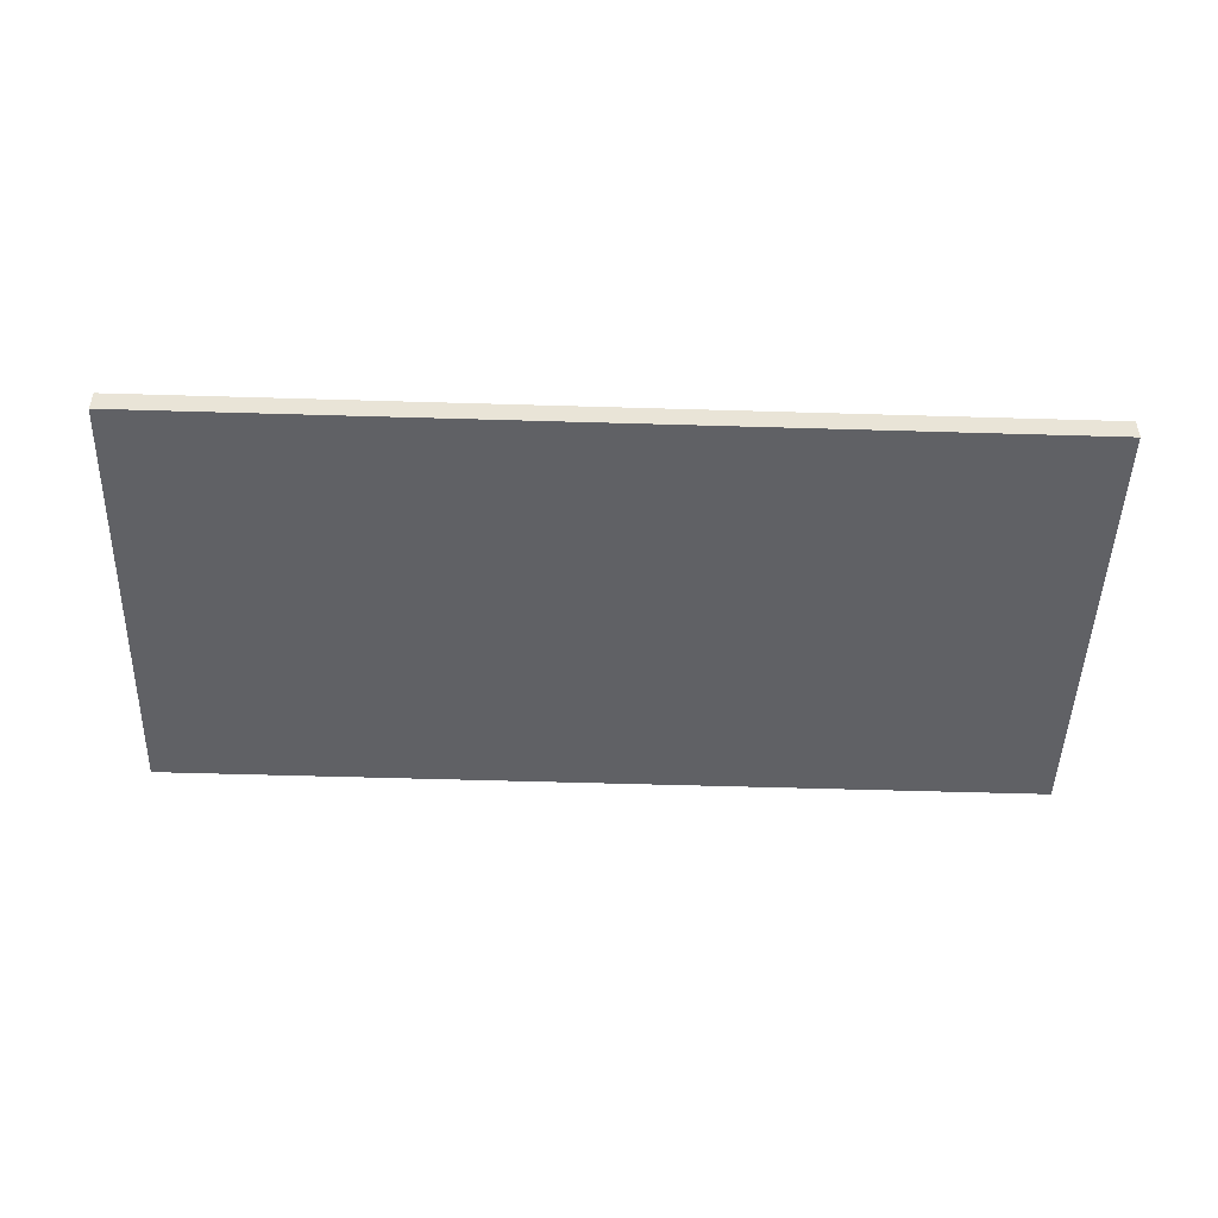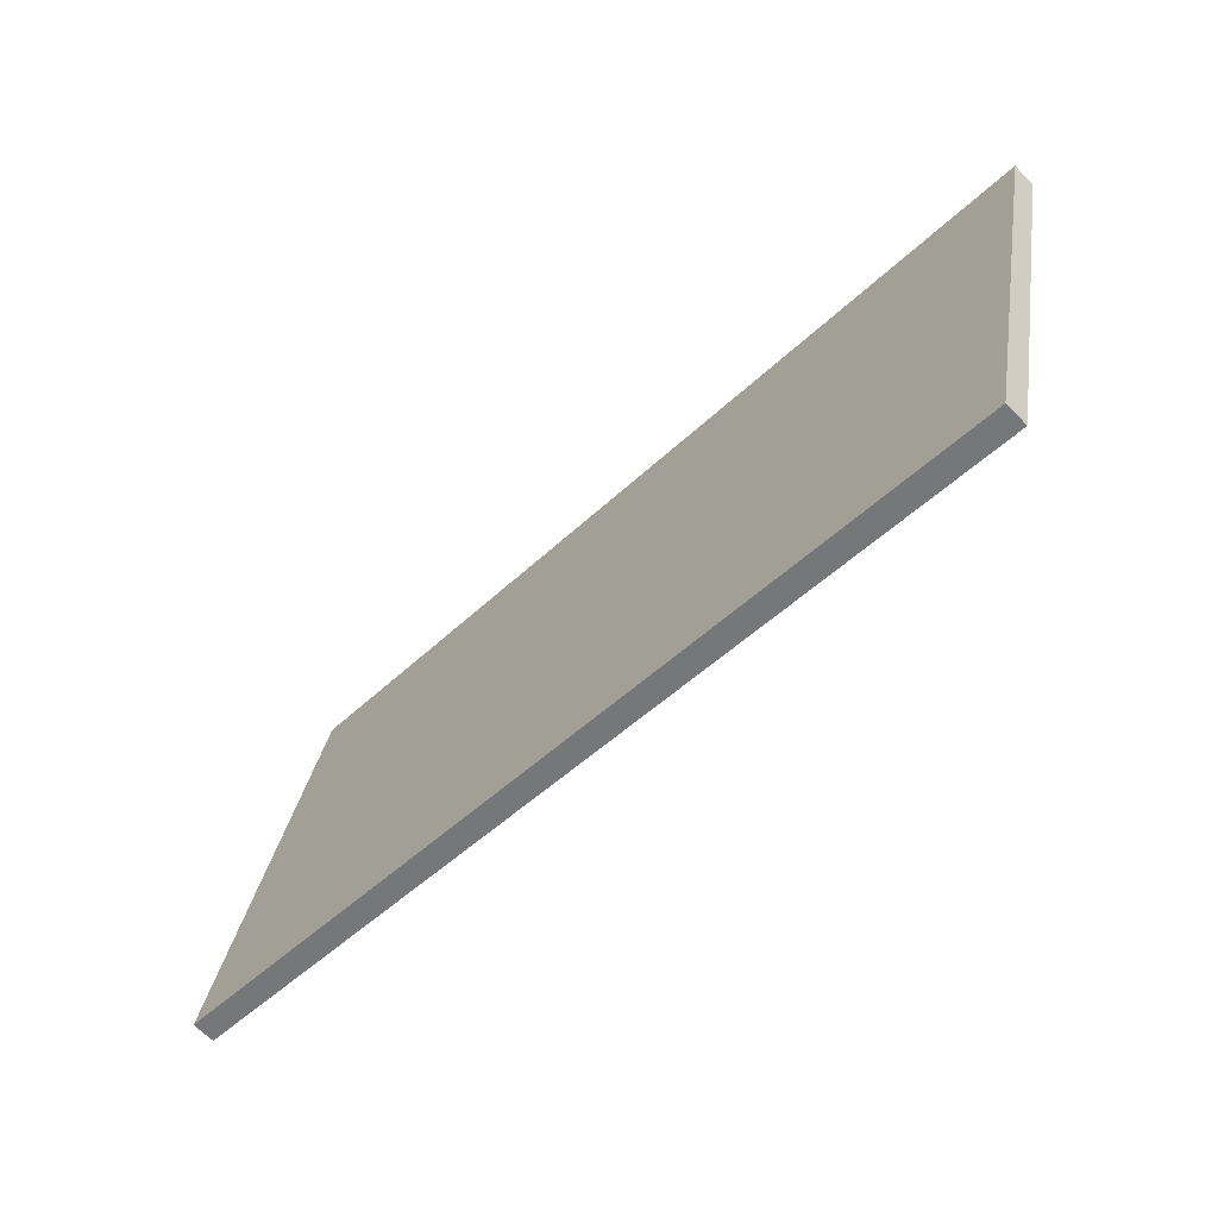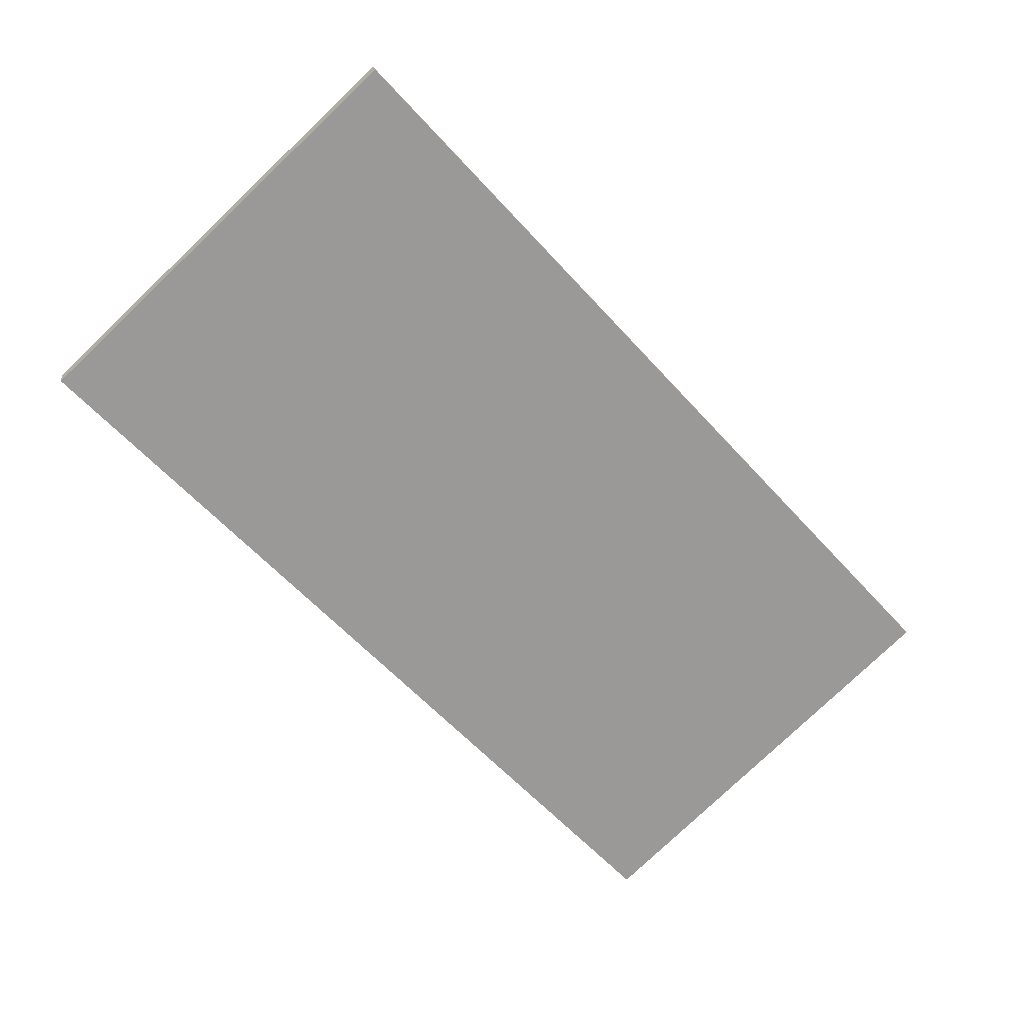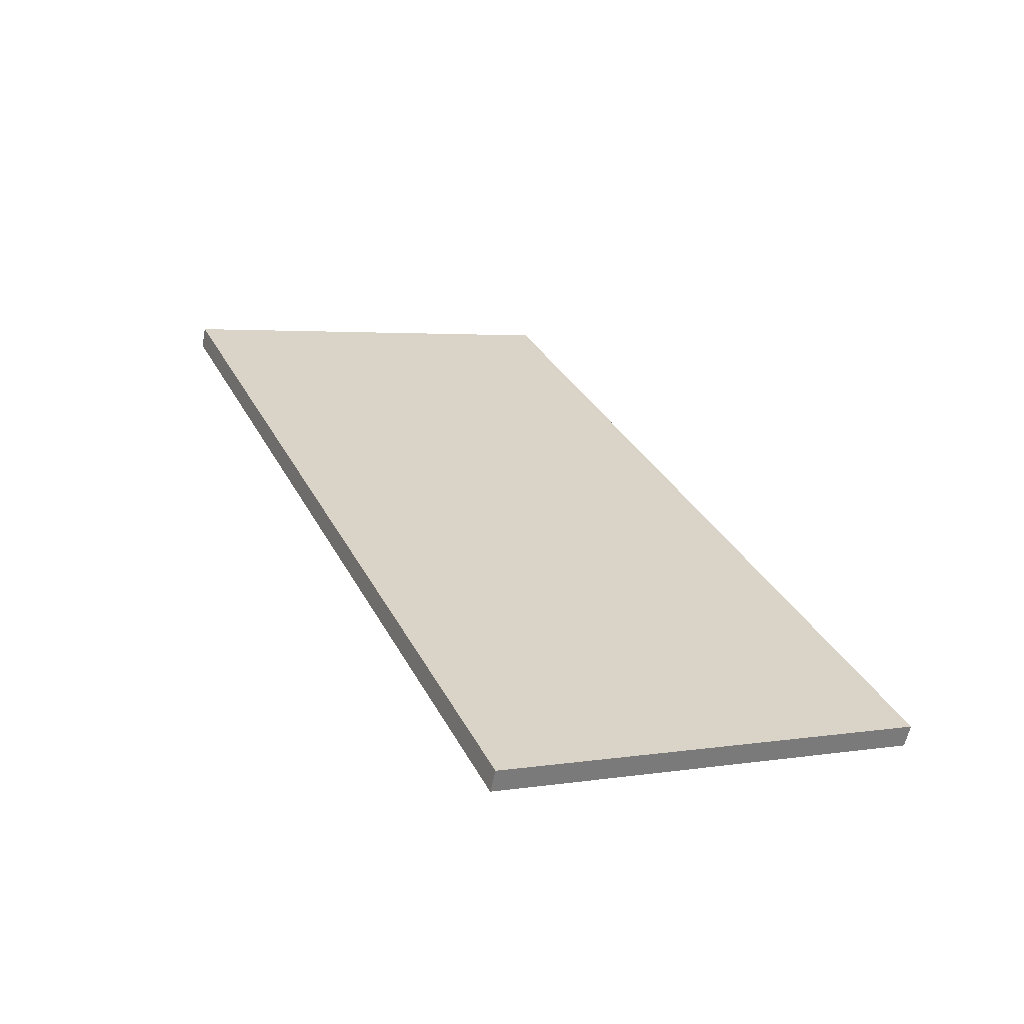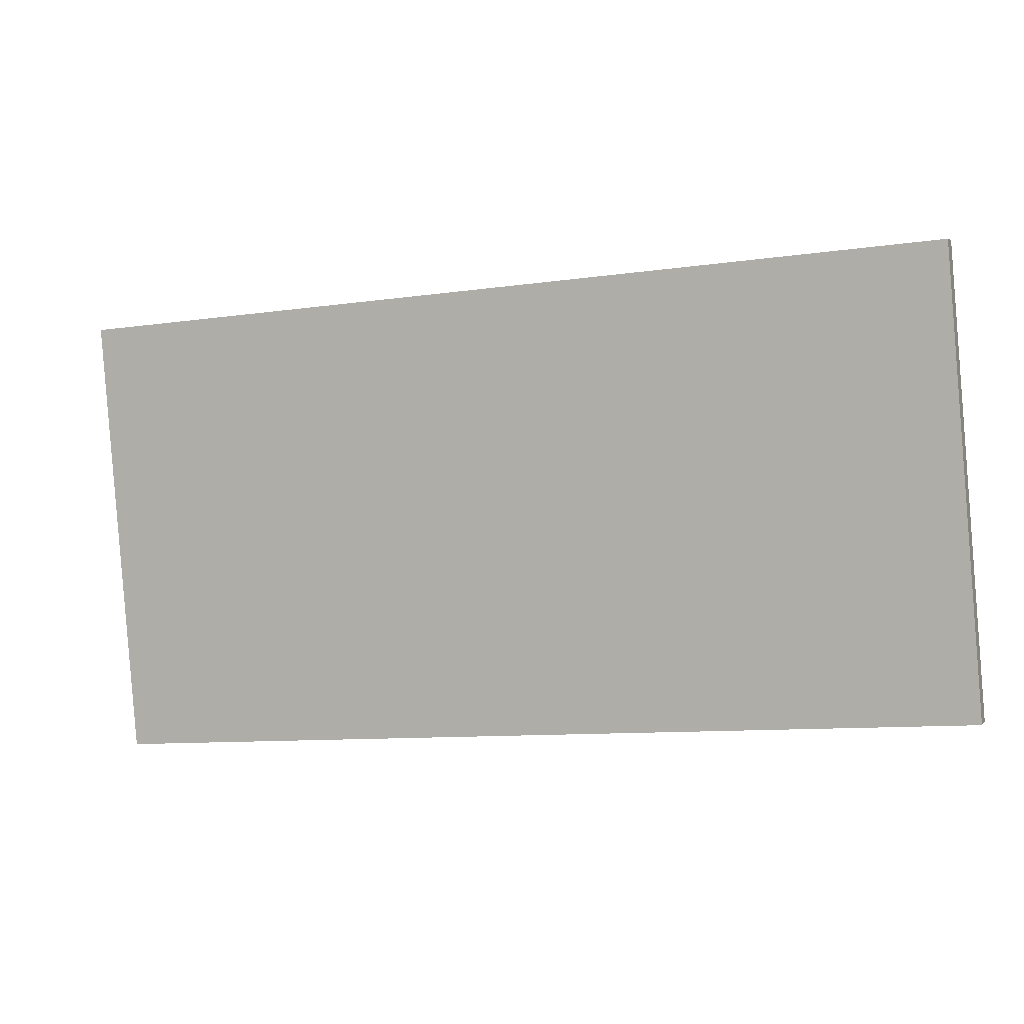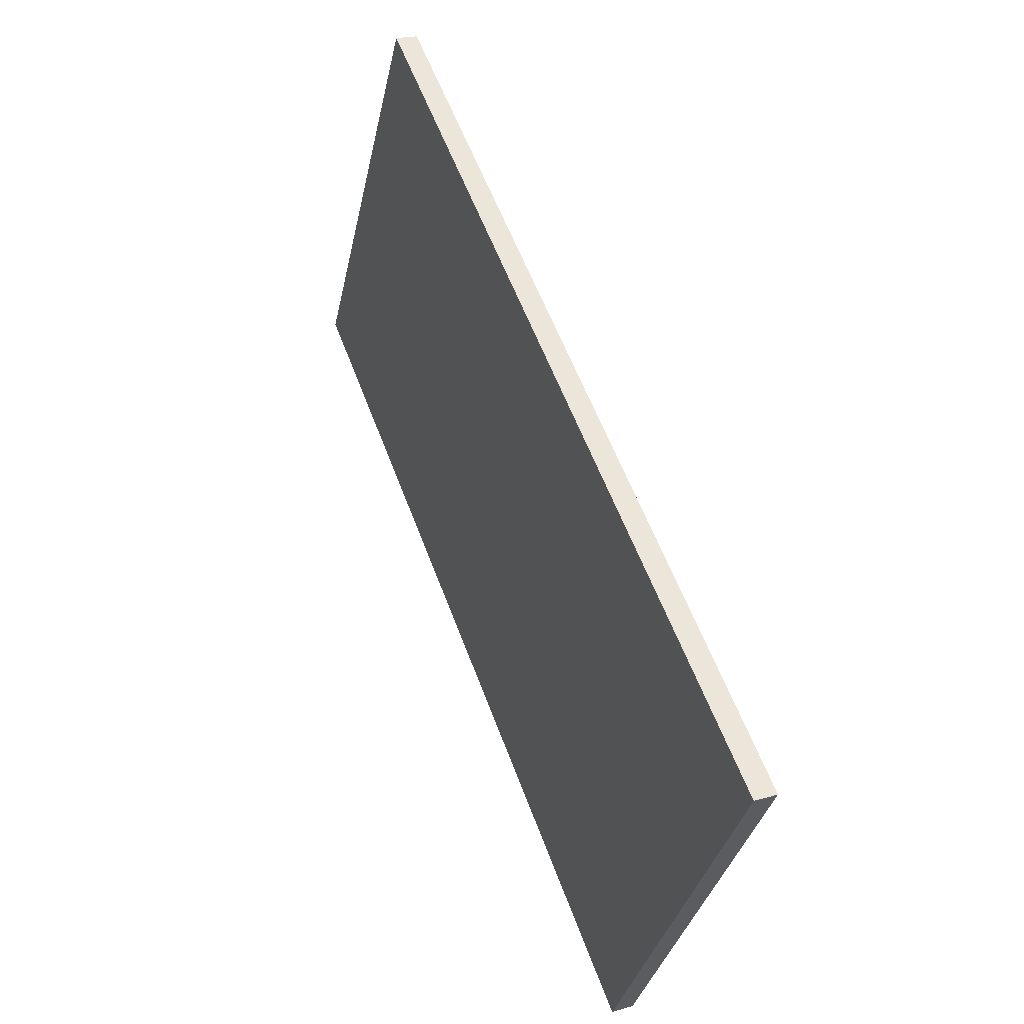
<metadata>
{"format":"obj","ext":"obj","renderer":"f3d","projection":"perspective","resolution":1024,"background":"white","views":[{"elev":-60.8,"azim":178.3,"up":"+Z"},{"elev":-49.4,"azim":46.3,"up":"+Y"},{"elev":-60.0,"azim":-48.1,"up":"+Z"},{"elev":33.0,"azim":65.9,"up":"+Z"},{"elev":-10.0,"azim":-159.5,"up":"+Y"},{"elev":58.3,"azim":69.7,"up":"+Y"}]}
</metadata>
<code>
v  -0.228 -0.1109 -0.0097
v  -0.228 -0.1064 0.0097
v  -1.028 -0.1064 0.0097
v  -1.028 -0.1109 -0.0097
v  -0.228 0.2788 -0.0997
v  -1.028 0.2788 -0.0997
v  -1.028 0.2833 -0.0802
v  -0.228 0.2833 -0.0802
g screen
f 1 2 3 4
f 5 6 7 8
f 1 4 6 5
f 4 3 7 6
f 3 2 8 7
f 2 1 5 8

</code>
